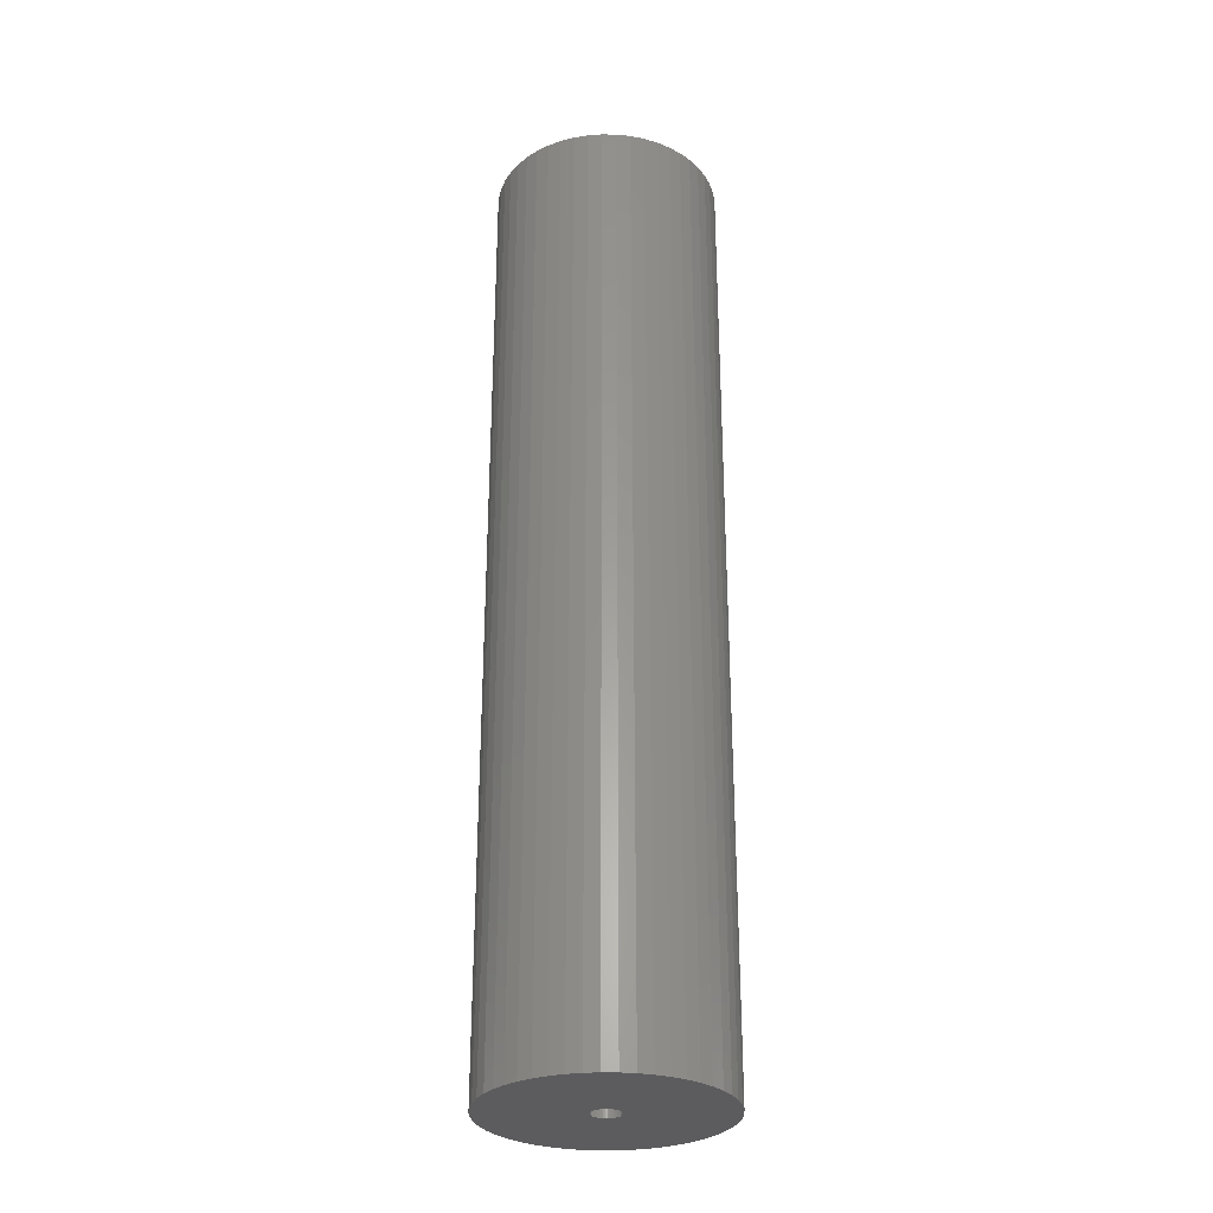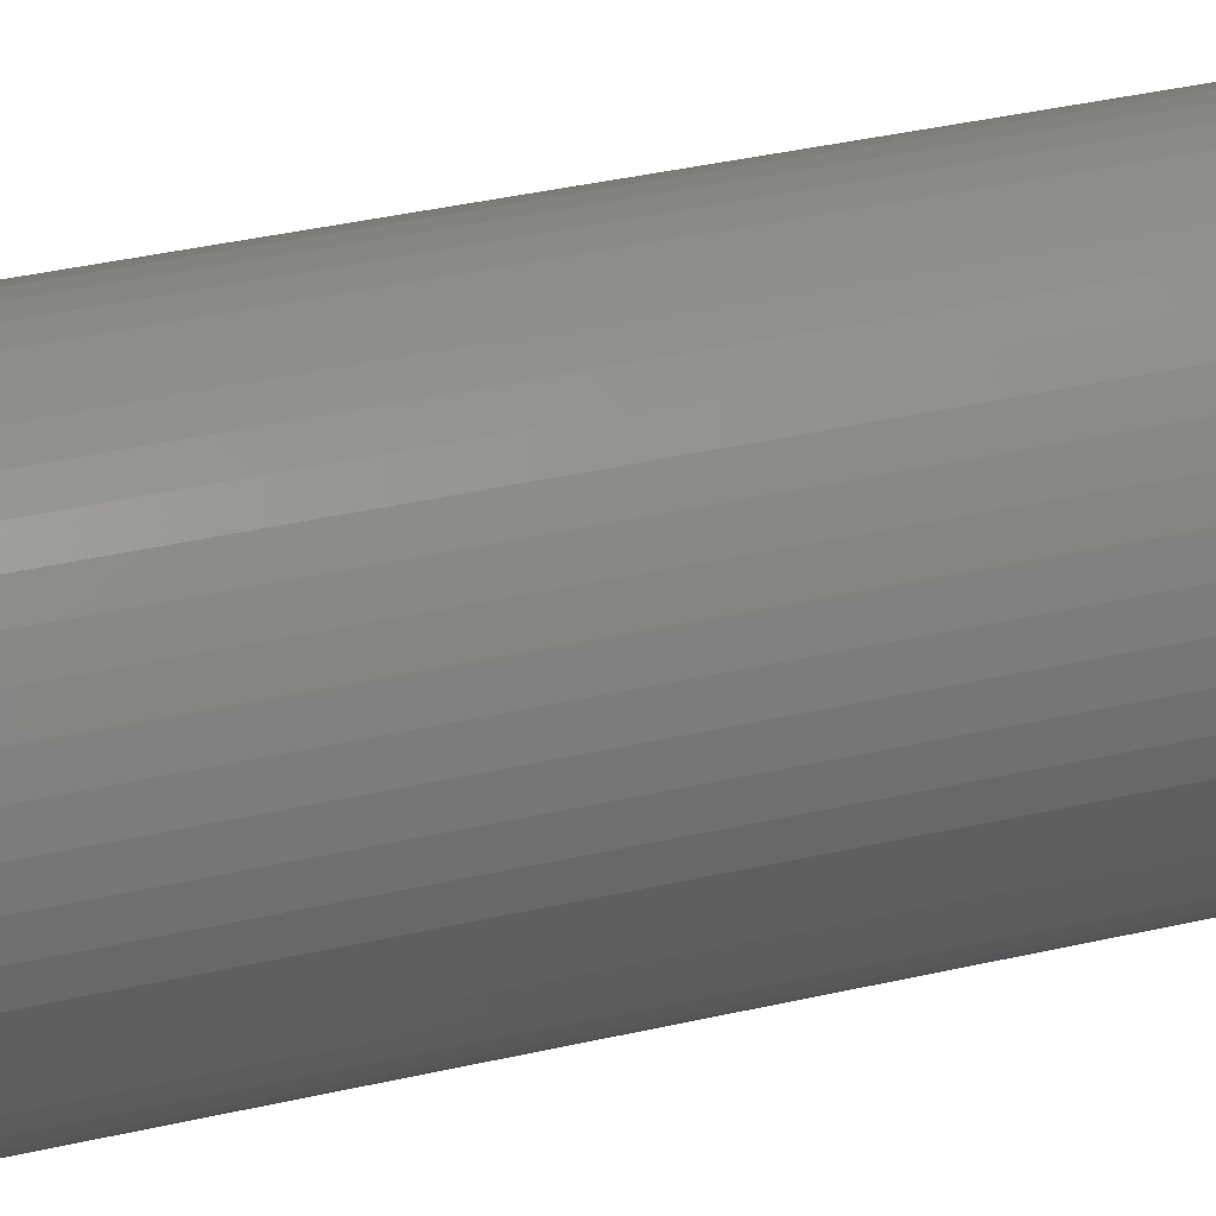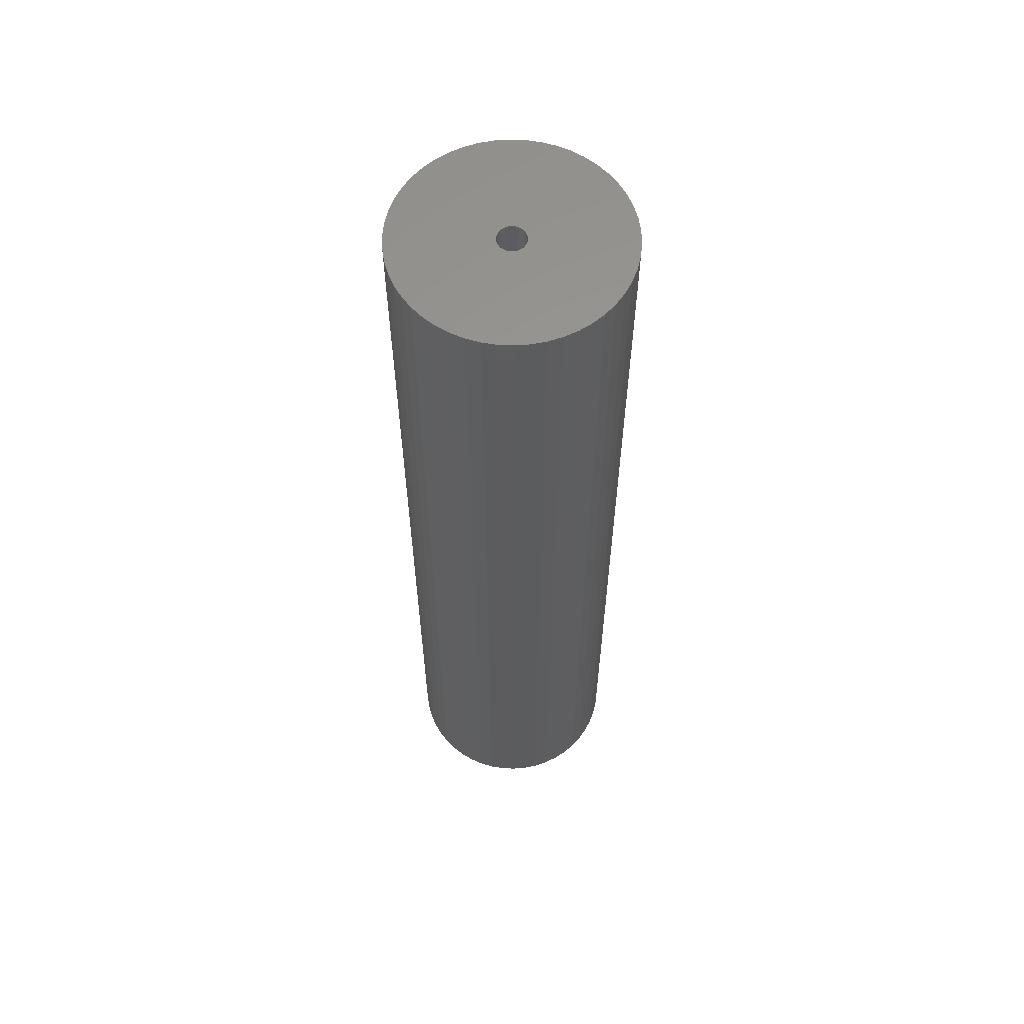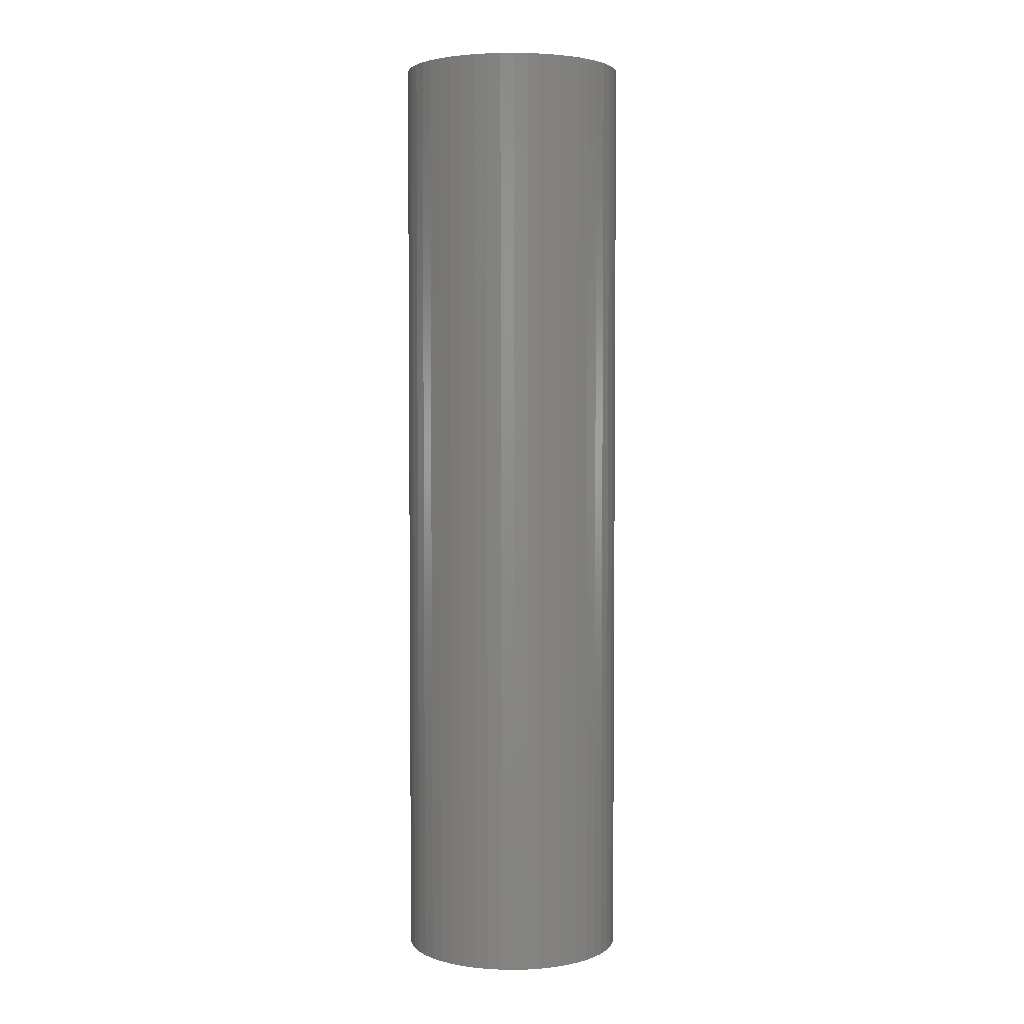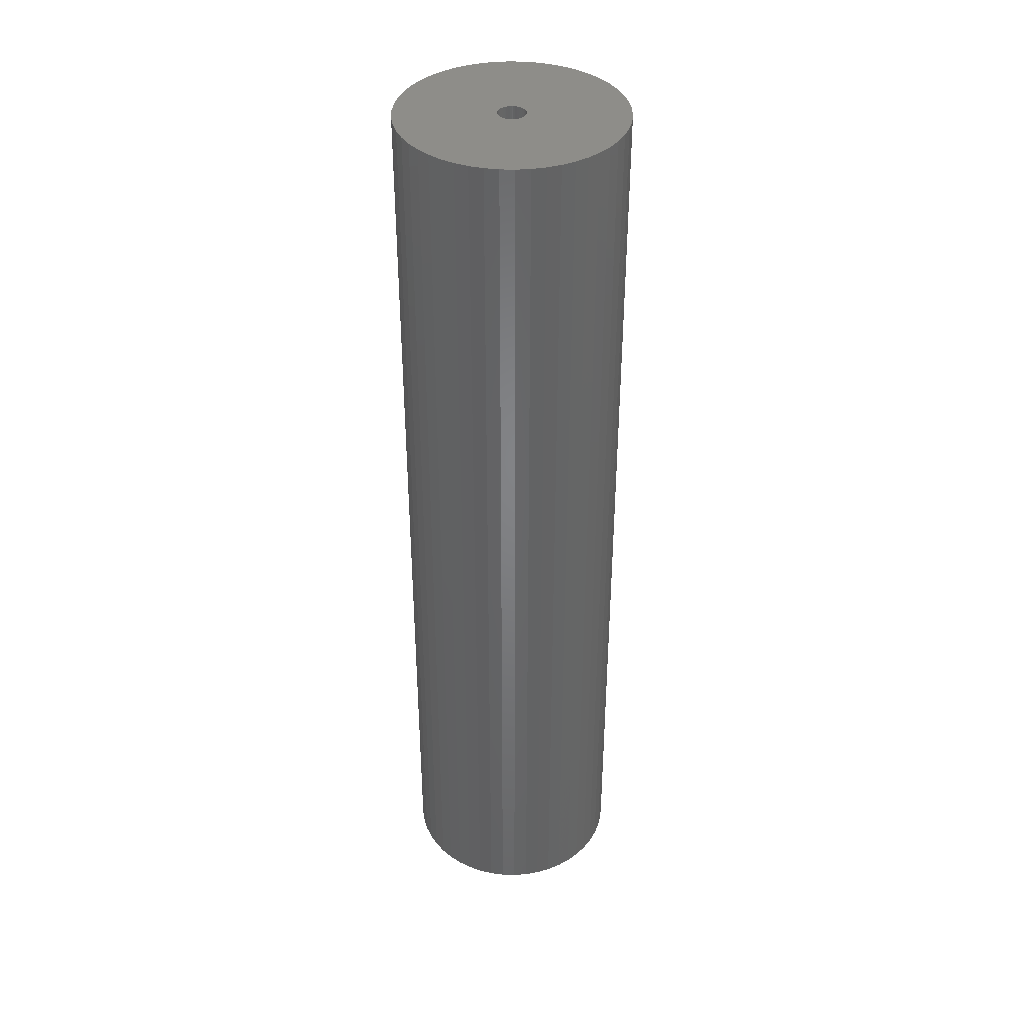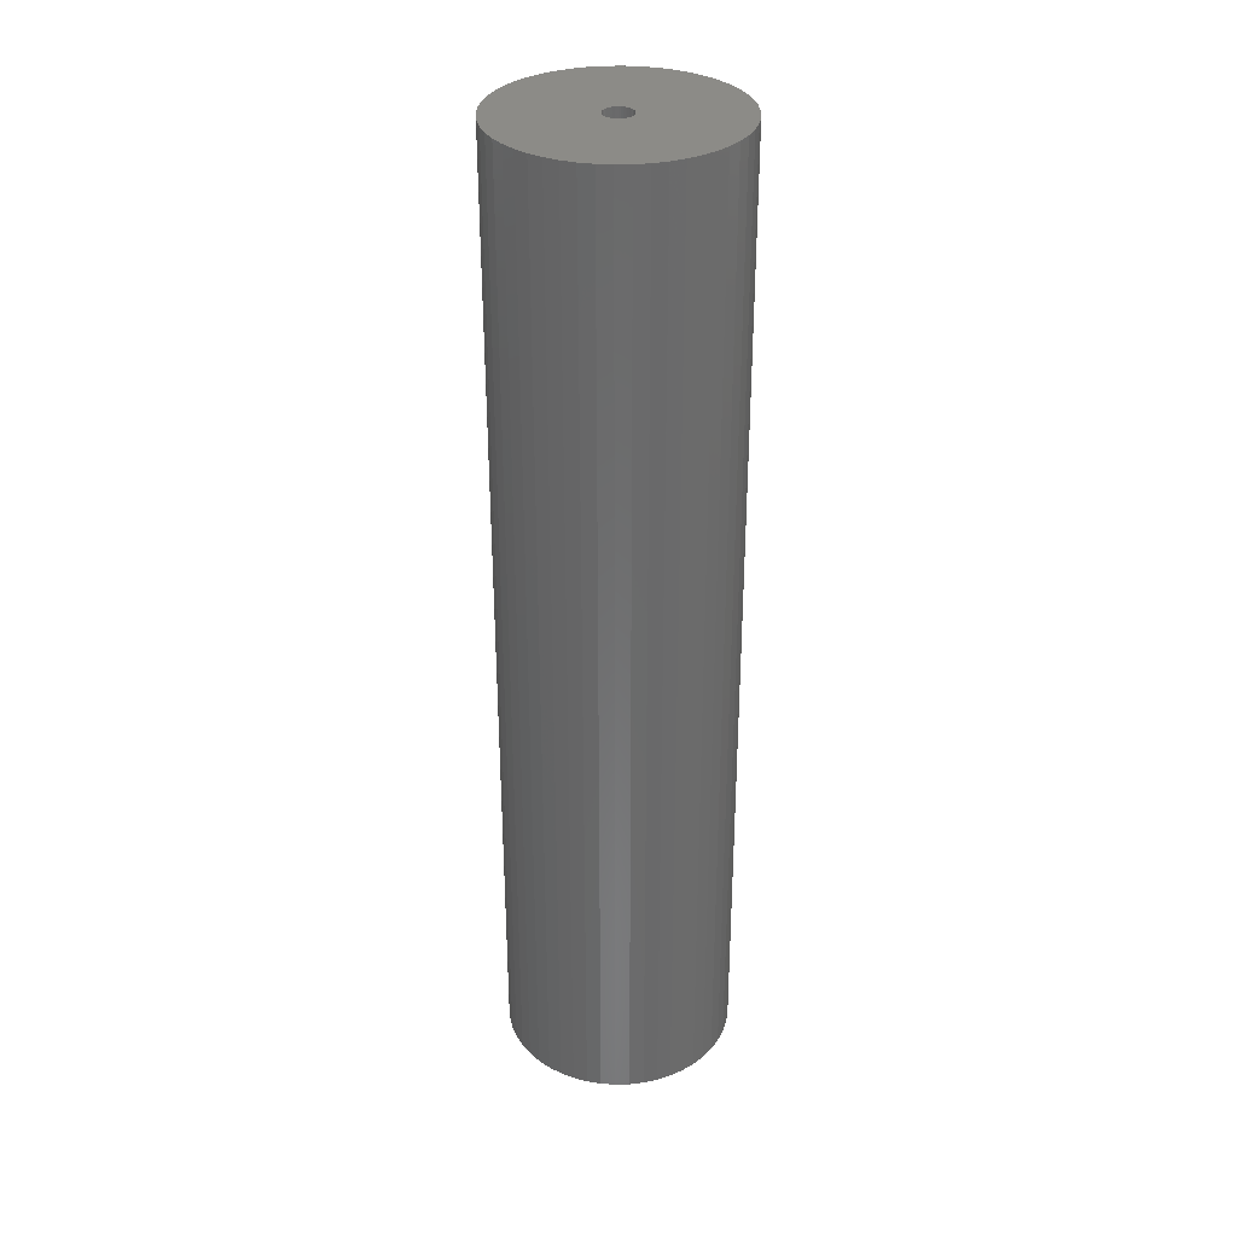
<metadata>
{"format":"stl","ext":"stl","renderer":"f3d","projection":"perspective","resolution":1024,"background":"white","views":[{"elev":-29.6,"azim":164.3,"up":"+Z"},{"elev":31.0,"azim":-109.3,"up":"+Y"},{"elev":60.2,"azim":-112.7,"up":"+Z"},{"elev":3.5,"azim":-105.6,"up":"+Z"},{"elev":38.6,"azim":81.3,"up":"+Z"},{"elev":33.0,"azim":-88.3,"up":"+Z"}]}
</metadata>
<code>
# stl→obj: 200 verts, 400 faces
v 11 0 46.5
v 10.91 1.379 -46.5
v 10.91 1.379 46.5
v 11 0 -46.5
v -11 0 -46.5
v -10.91 1.379 46.5
v -10.91 1.379 -46.5
v -11 0 46.5
v 0.6907 10.98 -46.5
v -0.6907 10.98 46.5
v 0.6907 10.98 46.5
v -0.6907 10.98 -46.5
v -0.6907 -10.98 -46.5
v 0.6907 -10.98 46.5
v -0.6907 -10.98 46.5
v 0.6907 -10.98 -46.5
v 8.019 7.53 -46.5
v 7.012 8.476 46.5
v 8.019 7.53 46.5
v 7.012 8.476 -46.5
v -7.012 8.476 -46.5
v -8.019 7.53 46.5
v -7.012 8.476 46.5
v -8.019 7.53 -46.5
v -3.399 10.46 -46.5
v -4.684 9.953 46.5
v -3.399 10.46 46.5
v -4.684 9.953 -46.5
v 10.23 4.049 46.5
v 9.639 5.299 -46.5
v 9.639 5.299 46.5
v 10.23 4.049 -46.5
v 4.684 9.953 -46.5
v 3.399 10.46 46.5
v 4.684 9.953 46.5
v 3.399 10.46 -46.5
v 2.061 10.81 46.5
v 2.061 10.81 -46.5
v 5.894 9.288 -46.5
v 5.894 9.288 46.5
v -10.23 4.049 -46.5
v -9.639 5.299 46.5
v -9.639 5.299 -46.5
v -10.23 4.049 46.5
v 1.35 0 46.5
v 1.339 0.1692 46.5
v 10.65 2.736 46.5
v 10.91 -1.379 46.5
v 1.308 0.3357 46.5
v 1.339 -0.1692 46.5
v 1.255 0.497 46.5
v 10.65 -2.736 46.5
v 1.183 0.6504 46.5
v 8.899 6.466 46.5
v 1.308 -0.3357 46.5
v 1.092 0.7935 46.5
v 10.23 -4.049 46.5
v 0.9841 0.9241 46.5
v 1.255 -0.497 46.5
v 0.8605 1.04 46.5
v 9.639 -5.299 46.5
v 0.7234 1.14 46.5
v 1.183 -0.6504 46.5
v 0.5748 1.222 46.5
v 8.899 -6.466 46.5
v 0.4172 1.284 46.5
v 1.092 -0.7935 46.5
v 8.019 -7.53 46.5
v 0.253 1.326 46.5
v 0.08477 1.347 46.5
v -0.08477 1.347 46.5
v -0.253 1.326 46.5
v -2.061 10.81 46.5
v -0.4172 1.284 46.5
v -0.5748 1.222 46.5
v -0.7234 1.14 46.5
v -5.894 9.288 46.5
v -0.8605 1.04 46.5
v -0.9841 0.9241 46.5
v -1.092 0.7935 46.5
v 0.9841 -0.9241 46.5
v 7.012 -8.476 46.5
v 0.8605 -1.04 46.5
v 5.894 -9.288 46.5
v 0.7234 -1.14 46.5
v 4.684 -9.953 46.5
v 0.5748 -1.222 46.5
v 3.399 -10.46 46.5
v 0.4172 -1.284 46.5
v 2.061 -10.81 46.5
v 0.253 -1.326 46.5
v 0.08477 -1.347 46.5
v -0.08477 -1.347 46.5
v -0.253 -1.326 46.5
v -2.061 -10.81 46.5
v -0.4172 -1.284 46.5
v -3.399 -10.46 46.5
v -0.5748 -1.222 46.5
v -4.684 -9.953 46.5
v -0.7234 -1.14 46.5
v -5.894 -9.288 46.5
v -0.8605 -1.04 46.5
v -7.012 -8.476 46.5
v -0.9841 -0.9241 46.5
v -8.019 -7.53 46.5
v -1.092 -0.7935 46.5
v -8.899 -6.466 46.5
v -1.183 -0.6504 46.5
v -9.639 -5.299 46.5
v -1.255 -0.497 46.5
v -10.23 -4.049 46.5
v -1.308 -0.3357 46.5
v -10.65 -2.736 46.5
v -1.339 -0.1692 46.5
v -10.91 -1.379 46.5
v -1.35 0 46.5
v -8.899 6.466 46.5
v -1.183 0.6504 46.5
v -1.255 0.497 46.5
v -1.308 0.3357 46.5
v -10.65 2.736 46.5
v -1.339 0.1692 46.5
v -2.061 10.81 -46.5
v 1.35 0 -46.5
v 10.91 -1.379 -46.5
v 1.339 -0.1692 -46.5
v 10.65 -2.736 -46.5
v 1.308 -0.3357 -46.5
v 10.23 -4.049 -46.5
v 1.339 0.1692 -46.5
v 1.255 -0.497 -46.5
v 9.639 -5.299 -46.5
v 10.65 2.736 -46.5
v 1.183 -0.6504 -46.5
v 8.899 -6.466 -46.5
v 1.308 0.3357 -46.5
v 1.092 -0.7935 -46.5
v 8.019 -7.53 -46.5
v 0.9841 -0.9241 -46.5
v 7.012 -8.476 -46.5
v 1.255 0.497 -46.5
v 0.8605 -1.04 -46.5
v 5.894 -9.288 -46.5
v 0.7234 -1.14 -46.5
v 4.684 -9.953 -46.5
v 1.183 0.6504 -46.5
v 0.5748 -1.222 -46.5
v 3.399 -10.46 -46.5
v 8.899 6.466 -46.5
v 0.4172 -1.284 -46.5
v 2.061 -10.81 -46.5
v 1.092 0.7935 -46.5
v 0.253 -1.326 -46.5
v 0.08477 -1.347 -46.5
v -0.08477 -1.347 -46.5
v -0.253 -1.326 -46.5
v -2.061 -10.81 -46.5
v -0.4172 -1.284 -46.5
v -3.399 -10.46 -46.5
v -0.5748 -1.222 -46.5
v -4.684 -9.953 -46.5
v -0.7234 -1.14 -46.5
v -5.894 -9.288 -46.5
v -0.8605 -1.04 -46.5
v -7.012 -8.476 -46.5
v -0.9841 -0.9241 -46.5
v -8.019 -7.53 -46.5
v -1.092 -0.7935 -46.5
v 0.9841 0.9241 -46.5
v 0.8605 1.04 -46.5
v 0.7234 1.14 -46.5
v 0.5748 1.222 -46.5
v 0.4172 1.284 -46.5
v 0.253 1.326 -46.5
v 0.08477 1.347 -46.5
v -0.08477 1.347 -46.5
v -0.253 1.326 -46.5
v -0.4172 1.284 -46.5
v -0.5748 1.222 -46.5
v -0.7234 1.14 -46.5
v -5.894 9.288 -46.5
v -0.8605 1.04 -46.5
v -0.9841 0.9241 -46.5
v -1.092 0.7935 -46.5
v -8.899 6.466 -46.5
v -1.183 0.6504 -46.5
v -1.255 0.497 -46.5
v -1.308 0.3357 -46.5
v -10.65 2.736 -46.5
v -1.339 0.1692 -46.5
v -1.35 0 -46.5
v -8.899 -6.466 -46.5
v -1.183 -0.6504 -46.5
v -9.639 -5.299 -46.5
v -1.255 -0.497 -46.5
v -10.23 -4.049 -46.5
v -1.308 -0.3357 -46.5
v -10.65 -2.736 -46.5
v -1.339 -0.1692 -46.5
v -10.91 -1.379 -46.5
f 1 2 3
f 2 1 4
f 5 6 7
f 6 5 8
f 9 10 11
f 10 9 12
f 13 14 15
f 14 13 16
f 17 18 19
f 18 17 20
f 21 22 23
f 22 21 24
f 25 26 27
f 26 25 28
f 29 30 31
f 30 29 32
f 33 34 35
f 34 33 36
f 36 37 34
f 37 36 38
f 39 35 40
f 35 39 33
f 41 42 43
f 42 41 44
f 45 1 3
f 46 3 47
f 1 45 48
f 49 47 29
f 50 48 45
f 51 29 31
f 48 50 52
f 53 31 54
f 55 52 50
f 56 54 19
f 52 55 57
f 58 19 18
f 59 57 55
f 60 18 40
f 57 59 61
f 62 40 35
f 63 61 59
f 64 35 34
f 61 63 65
f 66 34 37
f 67 65 63
f 65 67 68
f 3 46 45
f 47 49 46
f 29 51 49
f 31 53 51
f 54 56 53
f 19 58 56
f 18 60 58
f 40 62 60
f 69 37 11
f 35 64 62
f 34 66 64
f 37 69 66
f 11 70 69
f 11 71 70
f 10 71 11
f 71 10 72
f 73 72 10
f 72 73 74
f 27 74 73
f 74 27 75
f 26 75 27
f 75 26 76
f 77 76 26
f 76 77 78
f 23 78 77
f 78 23 79
f 22 79 23
f 79 22 80
f 81 68 67
f 68 81 82
f 83 82 81
f 82 83 84
f 85 84 83
f 84 85 86
f 87 86 85
f 86 87 88
f 89 88 87
f 88 89 90
f 91 90 89
f 90 91 14
f 92 14 91
f 93 14 92
f 15 93 94
f 95 94 96
f 97 96 98
f 93 15 14
f 99 98 100
f 101 100 102
f 103 102 104
f 105 104 106
f 107 106 108
f 109 108 110
f 111 110 112
f 113 112 114
f 115 114 116
f 117 80 22
f 94 95 15
f 80 117 118
f 96 97 95
f 42 118 117
f 98 99 97
f 118 42 119
f 100 101 99
f 44 119 42
f 102 103 101
f 119 44 120
f 104 105 103
f 121 120 44
f 106 107 105
f 120 121 122
f 108 109 107
f 6 122 121
f 110 111 109
f 122 6 116
f 112 113 111
f 8 116 6
f 114 115 113
f 116 8 115
f 12 73 10
f 73 12 123
f 124 4 125
f 126 125 127
f 4 124 2
f 128 127 129
f 130 2 124
f 131 129 132
f 2 130 133
f 134 132 135
f 136 133 130
f 137 135 138
f 133 136 32
f 139 138 140
f 141 32 136
f 142 140 143
f 32 141 30
f 144 143 145
f 146 30 141
f 147 145 148
f 30 146 149
f 150 148 151
f 152 149 146
f 149 152 17
f 125 126 124
f 127 128 126
f 129 131 128
f 132 134 131
f 135 137 134
f 138 139 137
f 140 142 139
f 143 144 142
f 153 151 16
f 145 147 144
f 148 150 147
f 151 153 150
f 16 154 153
f 16 155 154
f 13 155 16
f 155 13 156
f 157 156 13
f 156 157 158
f 159 158 157
f 158 159 160
f 161 160 159
f 160 161 162
f 163 162 161
f 162 163 164
f 165 164 163
f 164 165 166
f 167 166 165
f 166 167 168
f 169 17 152
f 17 169 20
f 170 20 169
f 20 170 39
f 171 39 170
f 39 171 33
f 172 33 171
f 33 172 36
f 173 36 172
f 36 173 38
f 174 38 173
f 38 174 9
f 175 9 174
f 176 9 175
f 12 176 177
f 123 177 178
f 25 178 179
f 176 12 9
f 28 179 180
f 181 180 182
f 21 182 183
f 24 183 184
f 185 184 186
f 43 186 187
f 41 187 188
f 189 188 190
f 7 190 191
f 192 168 167
f 177 123 12
f 168 192 193
f 178 25 123
f 194 193 192
f 179 28 25
f 193 194 195
f 180 181 28
f 196 195 194
f 182 21 181
f 195 196 197
f 183 24 21
f 198 197 196
f 184 185 24
f 197 198 199
f 186 43 185
f 200 199 198
f 187 41 43
f 199 200 191
f 188 189 41
f 5 191 200
f 190 7 189
f 191 5 7
f 16 90 14
f 90 16 151
f 47 32 29
f 32 47 133
f 3 133 47
f 133 3 2
f 54 17 19
f 17 54 149
f 31 149 54
f 149 31 30
f 38 11 37
f 11 38 9
f 20 40 18
f 40 20 39
f 43 117 185
f 117 43 42
f 185 22 24
f 22 185 117
f 189 44 41
f 44 189 121
f 7 121 189
f 121 7 6
f 28 77 26
f 77 28 181
f 181 23 77
f 23 181 21
f 123 27 73
f 27 123 25
f 48 4 1
f 4 48 125
f 61 129 57
f 129 61 132
f 167 103 105
f 103 167 165
f 194 111 196
f 111 194 109
f 192 109 194
f 109 192 107
f 145 84 86
f 84 145 143
f 57 127 52
f 127 57 129
f 167 107 192
f 107 167 105
f 198 115 200
f 115 198 113
f 200 8 5
f 8 200 115
f 196 113 198
f 113 196 111
f 140 68 82
f 68 140 138
f 148 86 88
f 86 148 145
f 151 88 90
f 88 151 148
f 52 125 48
f 125 52 127
f 65 132 61
f 132 65 135
f 68 135 65
f 135 68 138
f 157 15 95
f 15 157 13
f 161 97 99
f 97 161 159
f 165 101 103
f 101 165 163
f 143 82 84
f 82 143 140
f 159 95 97
f 95 159 157
f 163 99 101
f 99 163 161
f 124 46 130
f 46 124 45
f 116 190 122
f 190 116 191
f 176 70 71
f 70 176 175
f 154 93 92
f 93 154 155
f 170 58 60
f 58 170 169
f 183 78 79
f 78 183 182
f 179 74 75
f 74 179 178
f 137 63 134
f 63 137 67
f 141 53 146
f 53 141 51
f 130 49 136
f 49 130 46
f 146 56 152
f 56 146 53
f 173 64 66
f 64 173 172
f 171 60 62
f 60 171 170
f 119 186 118
f 186 119 187
f 118 184 80
f 184 118 186
f 182 76 78
f 76 182 180
f 178 72 74
f 72 178 177
f 147 89 87
f 89 147 150
f 136 51 141
f 51 136 49
f 152 58 169
f 58 152 56
f 174 66 69
f 66 174 173
f 175 69 70
f 69 175 174
f 172 62 64
f 62 172 171
f 80 183 79
f 183 80 184
f 120 187 119
f 187 120 188
f 122 188 120
f 188 122 190
f 180 75 76
f 75 180 179
f 177 71 72
f 71 177 176
f 126 45 124
f 45 126 50
f 139 67 137
f 67 139 81
f 106 193 108
f 193 106 168
f 108 195 110
f 195 108 193
f 144 87 85
f 87 144 147
f 128 50 126
f 50 128 55
f 142 85 83
f 85 142 144
f 139 83 81
f 83 139 142
f 134 59 131
f 59 134 63
f 158 98 96
f 98 158 160
f 104 168 106
f 168 104 166
f 153 92 91
f 92 153 154
f 131 55 128
f 55 131 59
f 162 102 100
f 102 162 164
f 156 96 94
f 96 156 158
f 164 104 102
f 104 164 166
f 110 197 112
f 197 110 195
f 112 199 114
f 199 112 197
f 114 191 116
f 191 114 199
f 150 91 89
f 91 150 153
f 160 100 98
f 100 160 162
f 155 94 93
f 94 155 156

</code>
